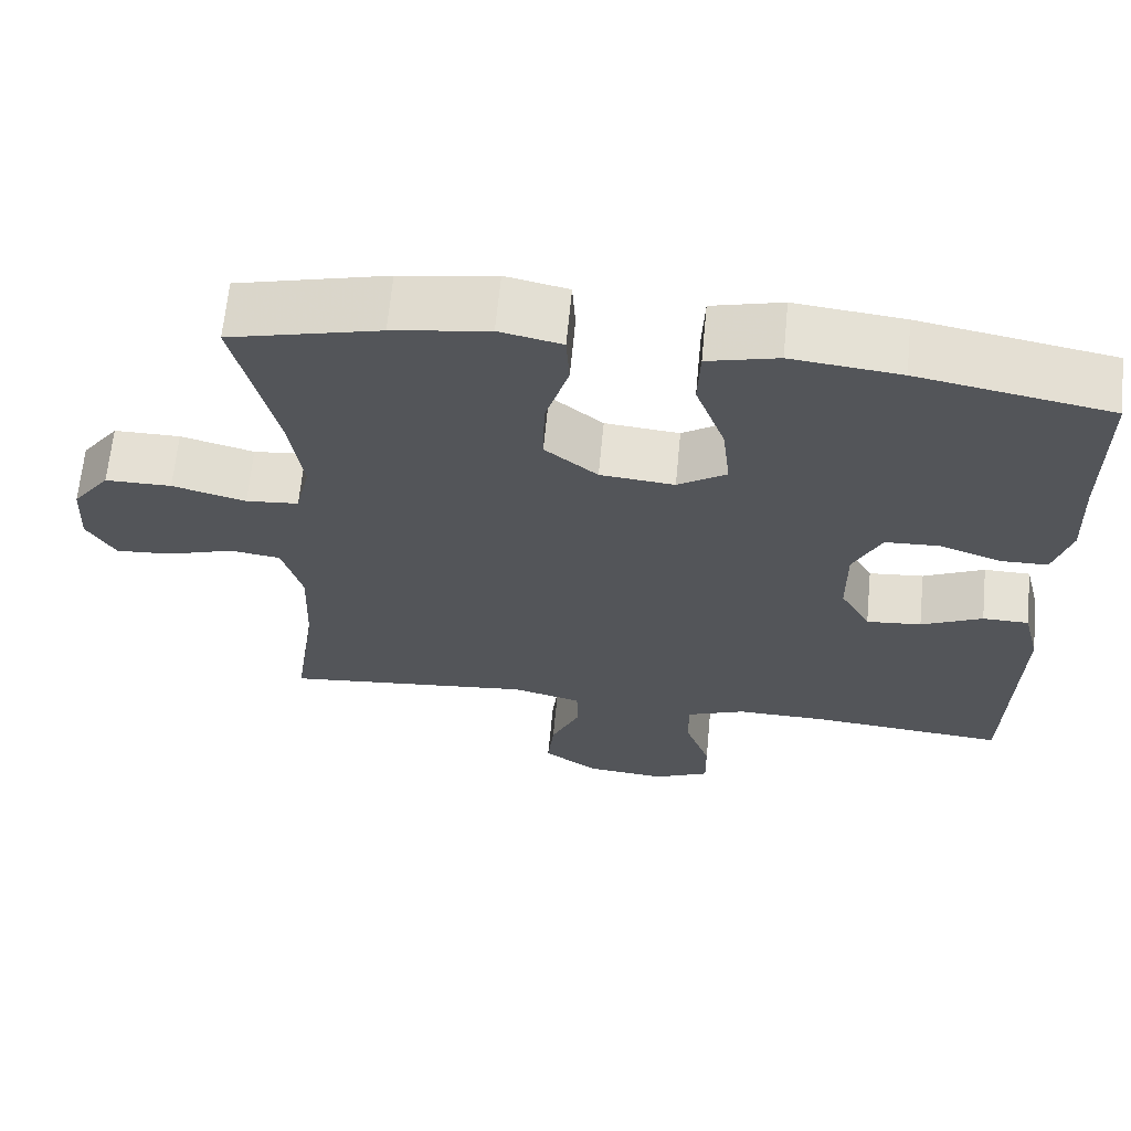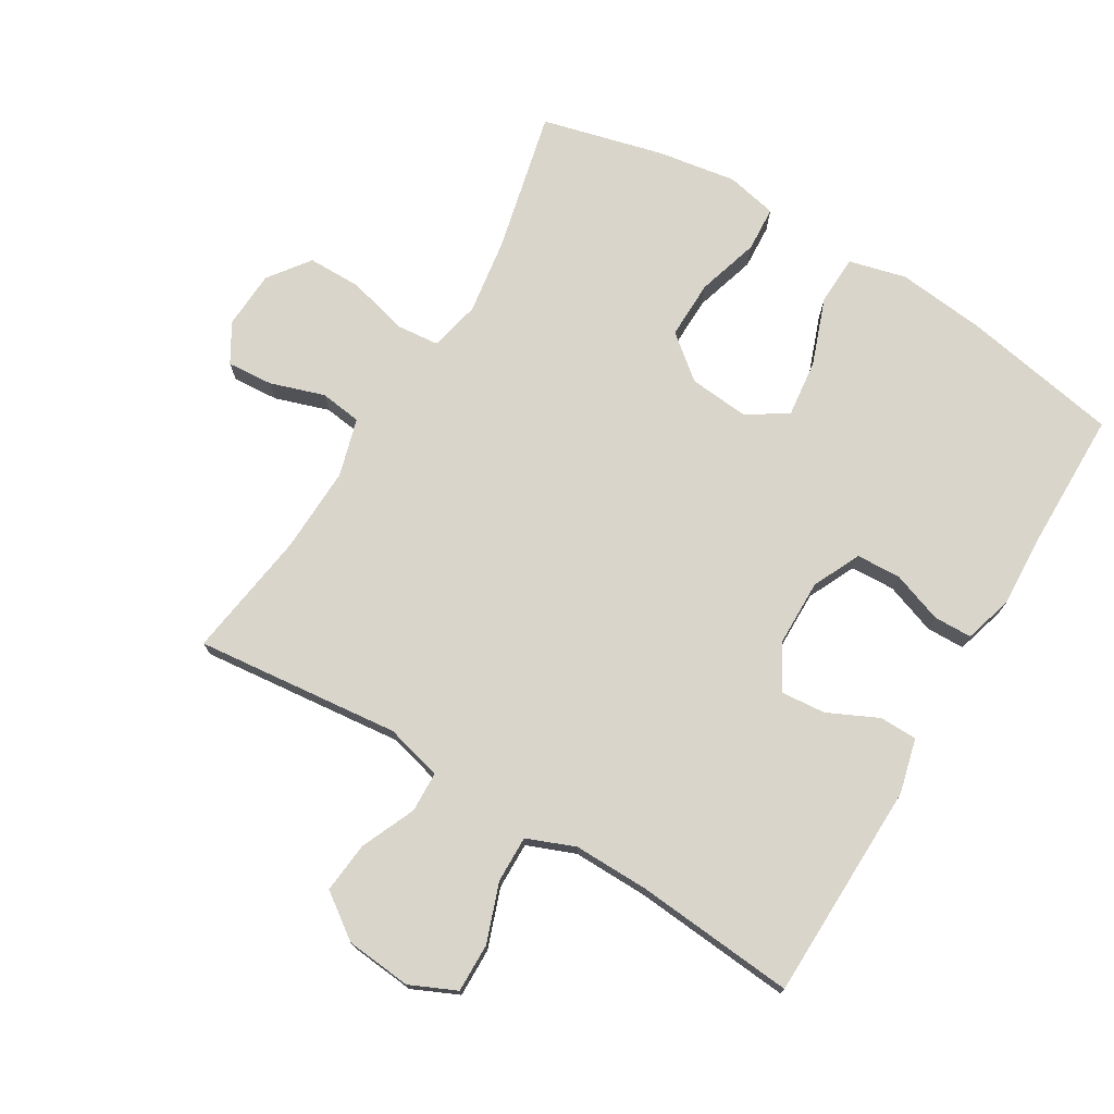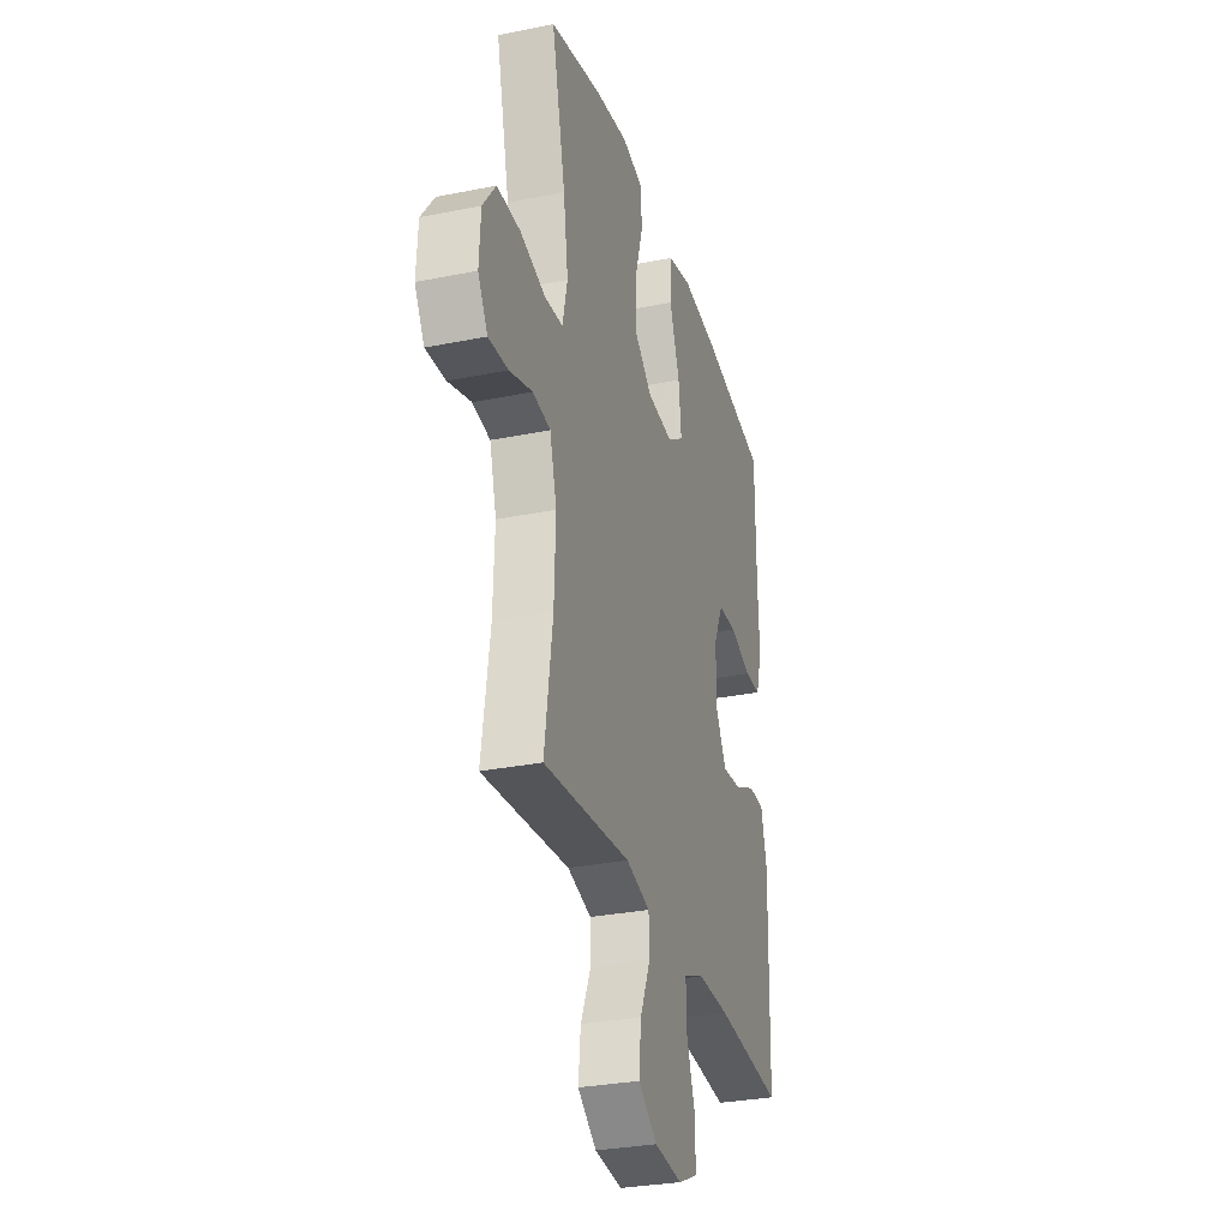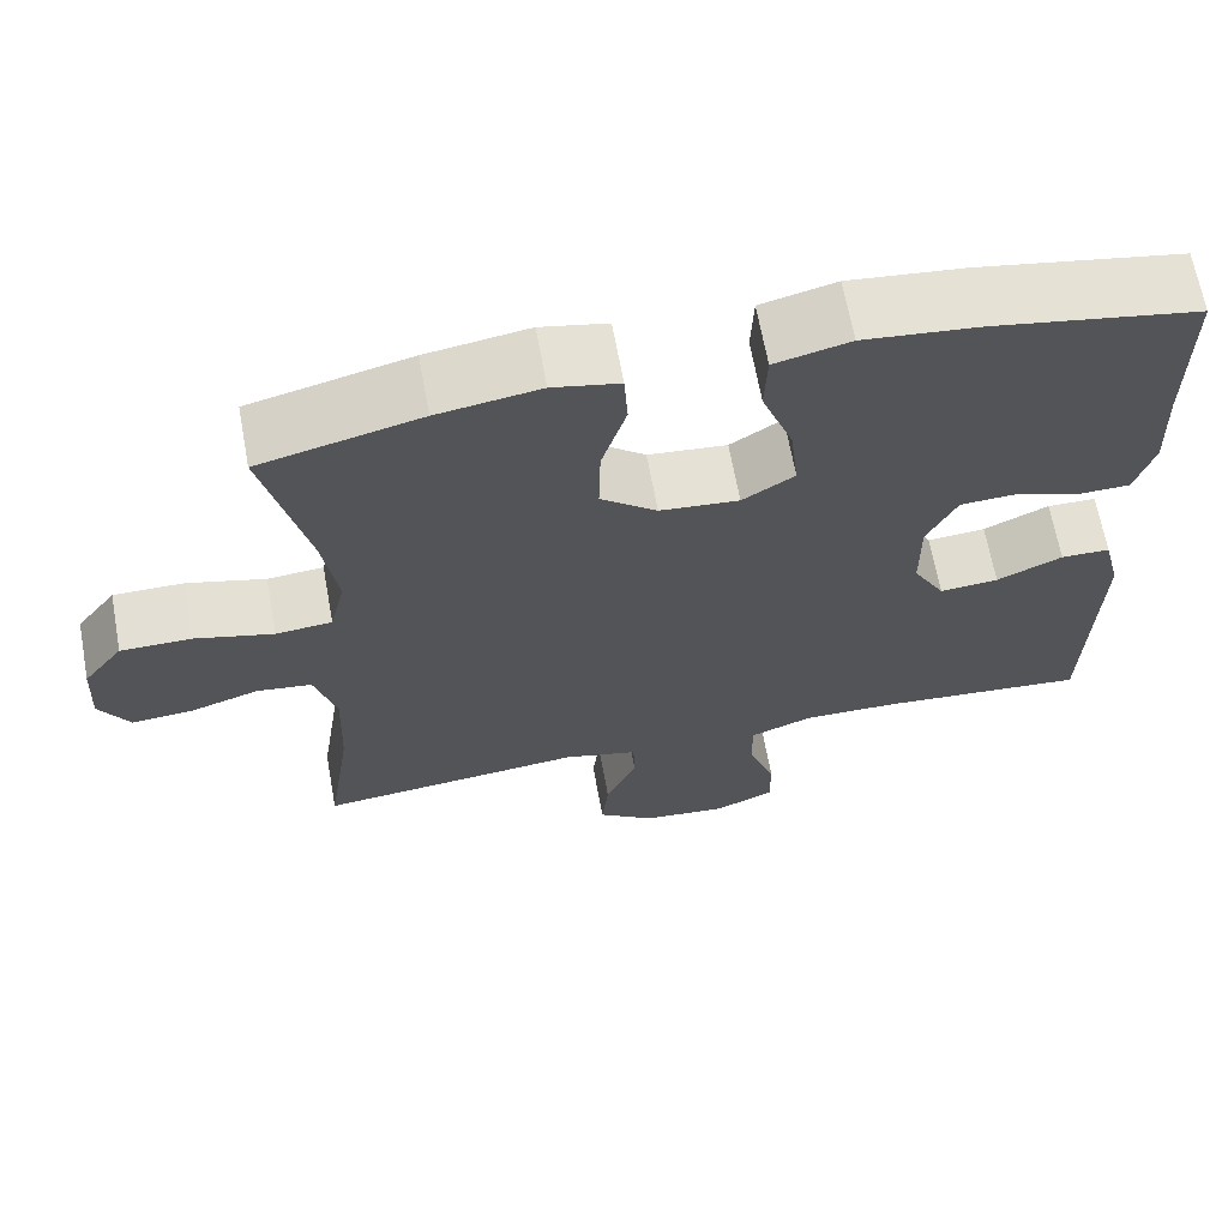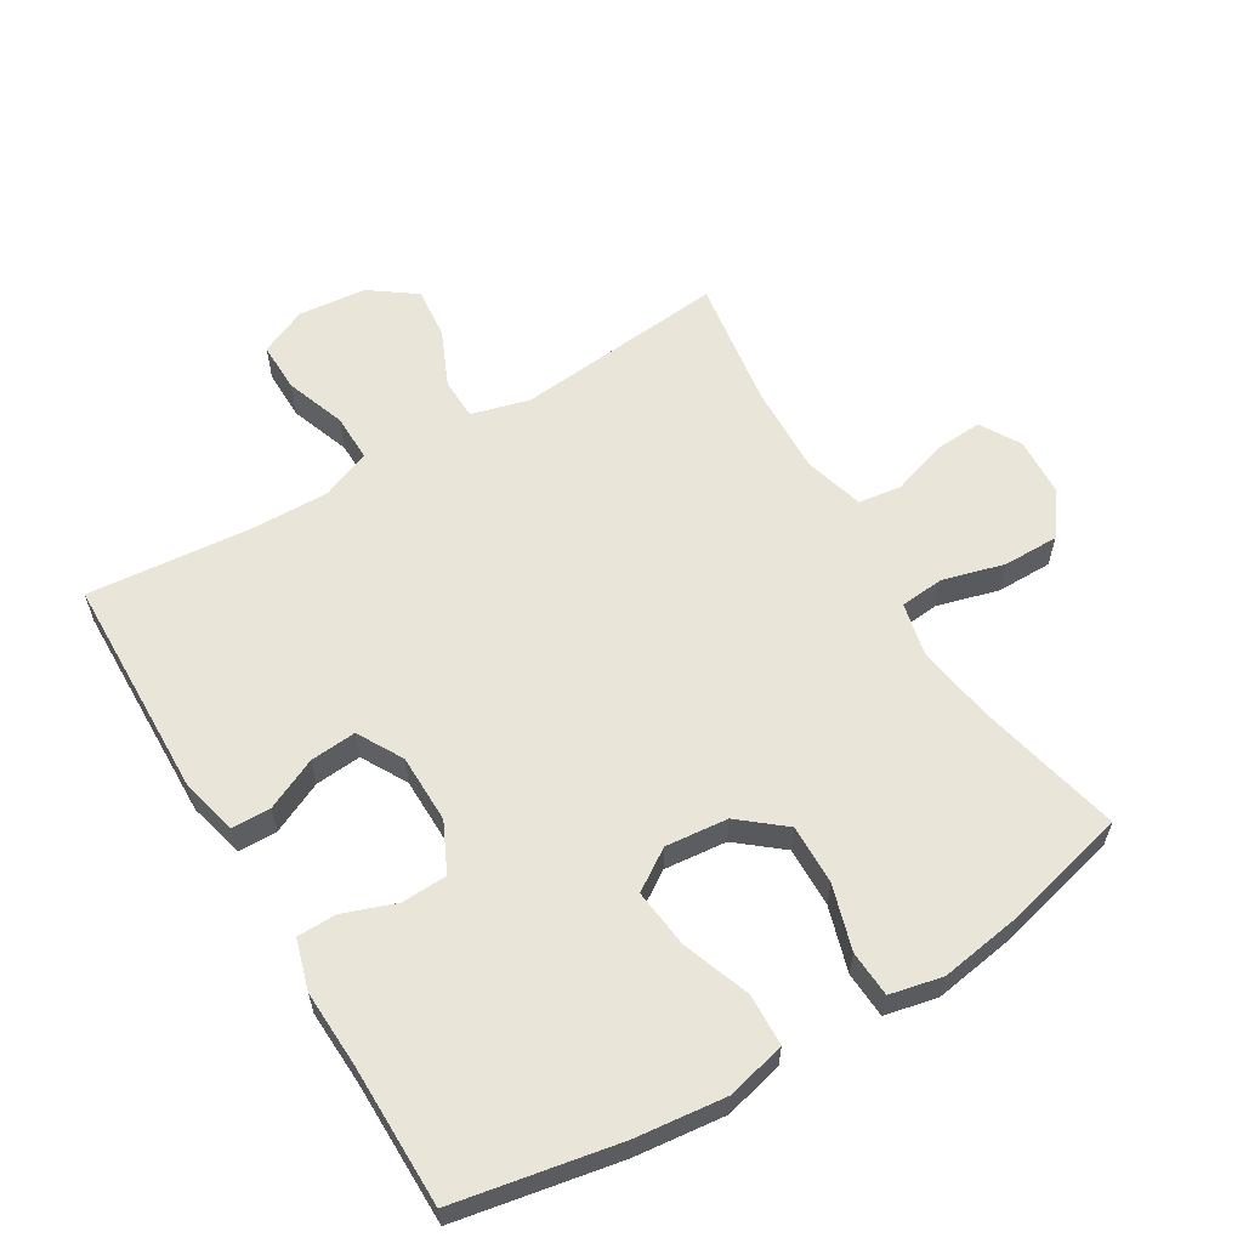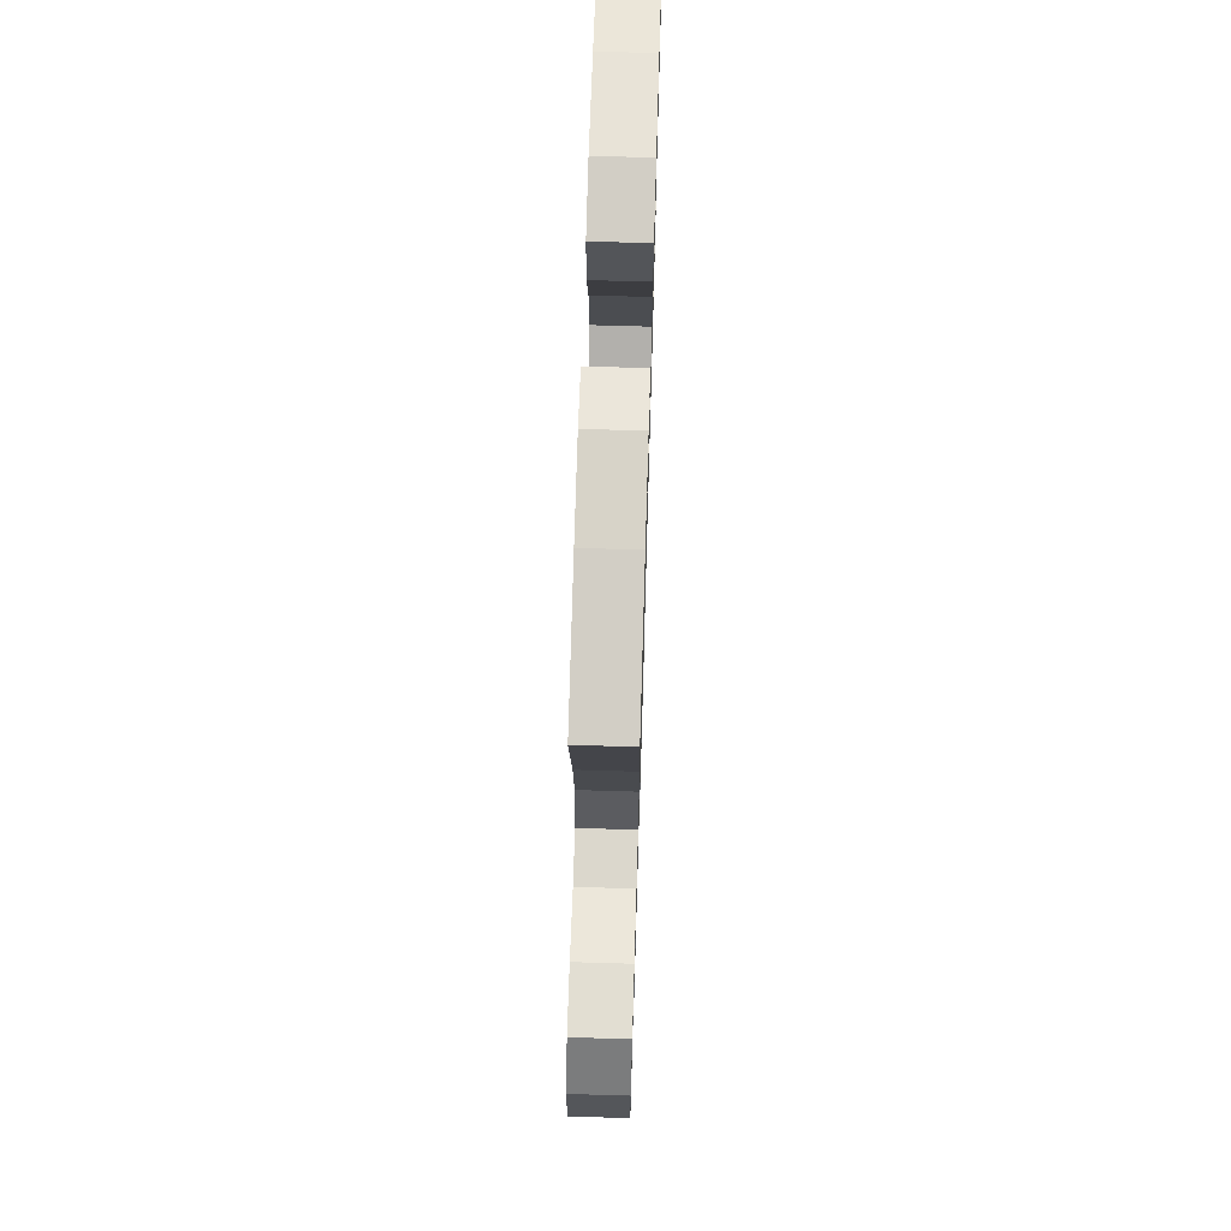
<metadata>
{"format":"obj","ext":"obj","renderer":"f3d","projection":"perspective","resolution":1024,"background":"white","views":[{"elev":65.3,"azim":-174.5,"up":"+Z"},{"elev":74.4,"azim":-149.2,"up":"+Y"},{"elev":-30.2,"azim":106.3,"up":"+Z"},{"elev":66.3,"azim":169.6,"up":"+Z"},{"elev":59.7,"azim":-30.9,"up":"+Y"},{"elev":67.9,"azim":91.7,"up":"+Z"}]}
</metadata>
<code>
v 0.5 0.07 0.5
v 0.45 0.07 0.282
v 0.433 0.07 0.166
v 0.451 0.07 0.088
v 0.517 0.07 0.082
v 0.609 0.07 0.107
v 0.692 0.07 0.107
v 0.739 0.07 0.044
v 0.744 0.07 -0.045
v 0.709 0.07 -0.105
v 0.638 0.07 -0.1
v 0.555 0.07 -0.073
v 0.491 0.07 -0.082
v 0.466 0.07 -0.171
v 0.471 0.07 -0.304
v 0.5 0.07 -0.5
v 0.185 0.07 -0.468
v 0.098 0.07 -0.491
v 0.096 0.07 -0.553
v 0.133 0.07 -0.637
v 0.141 0.07 -0.715
v 0.073 0.07 -0.764
v -0.028 0.07 -0.774
v -0.099 0.07 -0.742
v -0.098 0.07 -0.667
v -0.066 0.07 -0.577
v -0.065 0.07 -0.505
v -0.139 0.07 -0.476
v -0.255 0.07 -0.478
v -0.5 0.07 -0.5
v -0.508 0.07 -0.164
v -0.487 0.07 -0.08
v -0.429 0.07 -0.079
v -0.352 0.07 -0.115
v -0.283 0.07 -0.121
v -0.245 0.07 -0.053
v -0.244 0.07 0.05
v -0.279 0.07 0.123
v -0.347 0.07 0.126
v -0.425 0.07 0.098
v -0.484 0.07 0.099
v -0.506 0.07 0.174
v -0.501 0.07 0.289
v -0.5 0.07 0.5
v -0.259 0.07 0.545
v -0.123 0.07 0.56
v -0.035 0.07 0.538
v -0.032 0.07 0.461
v -0.069 0.07 0.359
v -0.079 0.07 0.271
v -0.018 0.07 0.231
v 0.075 0.07 0.24
v 0.141 0.07 0.294
v 0.139 0.07 0.384
v 0.11 0.07 0.48
v 0.114 0.07 0.549
v 0.192 0.07 0.566
v 0.312 0.07 0.547
v 0.5 0 0.5
v 0.45 0 0.282
v 0.433 0 0.166
v 0.451 0 0.088
v 0.517 0 0.082
v 0.609 0 0.107
v 0.692 0 0.107
v 0.739 0 0.044
v 0.744 0 -0.045
v 0.709 0 -0.105
v 0.638 0 -0.1
v 0.555 0 -0.073
v 0.491 0 -0.082
v 0.466 0 -0.171
v 0.471 0 -0.304
v 0.5 0 -0.5
v 0.185 0 -0.468
v 0.098 0 -0.491
v 0.096 0 -0.553
v 0.133 0 -0.637
v 0.141 0 -0.715
v 0.073 0 -0.764
v -0.028 0 -0.774
v -0.099 0 -0.742
v -0.098 0 -0.667
v -0.066 0 -0.577
v -0.065 0 -0.505
v -0.139 0 -0.476
v -0.255 0 -0.478
v -0.5 0 -0.5
v -0.508 0 -0.164
v -0.487 0 -0.08
v -0.429 0 -0.079
v -0.352 0 -0.115
v -0.283 0 -0.121
v -0.245 0 -0.053
v -0.244 0 0.05
v -0.279 0 0.123
v -0.347 0 0.126
v -0.425 0 0.098
v -0.484 0 0.099
v -0.506 0 0.174
v -0.501 0 0.289
v -0.5 0 0.5
v -0.259 0 0.545
v -0.123 0 0.56
v -0.035 0 0.538
v -0.032 0 0.461
v -0.069 0 0.359
v -0.079 0 0.271
v -0.018 0 0.231
v 0.075 0 0.24
v 0.141 0 0.294
v 0.139 0 0.384
v 0.11 0 0.48
v 0.114 0 0.549
v 0.192 0 0.566
v 0.312 0 0.547
f 58 1 2
f 57 58 2
f 56 57 2
f 55 56 2
f 54 55 2
f 53 54 2 3
f 52 53 3 4
f 51 52 4
f 47 48 49
f 46 47 49
f 45 46 49
f 44 45 49
f 43 44 49
f 43 49 50
f 42 43 50
f 41 42 50
f 40 41 50
f 39 40 50
f 38 39 50 51
f 32 33 34
f 31 32 34
f 30 31 34
f 29 30 34
f 28 29 34 35
f 27 28 35 36
f 24 25 26
f 23 24 26
f 22 23 26
f 21 22 26
f 20 21 26
f 19 20 26
f 18 19 26 27
f 27 36 37
f 18 27 37
f 17 18 37
f 10 11 12
f 9 10 12
f 8 9 12
f 7 8 12
f 6 7 12
f 5 6 12
f 4 5 12 13
f 51 4 13 14
f 37 38 51
f 17 37 51
f 16 17 51
f 15 16 51
f 14 15 51
f 60 59 116
f 60 116 115
f 60 115 114
f 60 114 113
f 60 113 112
f 61 60 112 111
f 62 61 111 110
f 62 110 109
f 107 106 105
f 107 105 104
f 107 104 103
f 107 103 102
f 107 102 101
f 108 107 101
f 108 101 100
f 108 100 99
f 108 99 98
f 108 98 97
f 109 108 97 96
f 92 91 90
f 92 90 89
f 92 89 88
f 92 88 87
f 93 92 87 86
f 94 93 86 85
f 84 83 82
f 84 82 81
f 84 81 80
f 84 80 79
f 84 79 78
f 84 78 77
f 85 84 77 76
f 95 94 85
f 95 85 76
f 95 76 75
f 70 69 68
f 70 68 67
f 70 67 66
f 70 66 65
f 70 65 64
f 70 64 63
f 71 70 63 62
f 72 71 62 109
f 109 96 95
f 109 95 75
f 109 75 74
f 109 74 73
f 109 73 72
f 1 59 60 2
f 2 60 61 3
f 3 61 62 4
f 4 62 63 5
f 5 63 64 6
f 6 64 65 7
f 7 65 66 8
f 8 66 67 9
f 9 67 68 10
f 10 68 69 11
f 11 69 70 12
f 12 70 71 13
f 13 71 72 14
f 14 72 73 15
f 15 73 74 16
f 16 74 75 17
f 17 75 76 18
f 18 76 77 19
f 19 77 78 20
f 20 78 79 21
f 21 79 80 22
f 22 80 81 23
f 23 81 82 24
f 24 82 83 25
f 25 83 84 26
f 26 84 85 27
f 27 85 86 28
f 28 86 87 29
f 29 87 88 30
f 30 88 89 31
f 31 89 90 32
f 32 90 91 33
f 33 91 92 34
f 34 92 93 35
f 35 93 94 36
f 36 94 95 37
f 37 95 96 38
f 38 96 97 39
f 39 97 98 40
f 40 98 99 41
f 41 99 100 42
f 42 100 101 43
f 43 101 102 44
f 44 102 103 45
f 45 103 104 46
f 46 104 105 47
f 47 105 106 48
f 48 106 107 49
f 49 107 108 50
f 50 108 109 51
f 51 109 110 52
f 52 110 111 53
f 53 111 112 54
f 54 112 113 55
f 55 113 114 56
f 56 114 115 57
f 57 115 116 58
f 58 116 59 1

</code>
